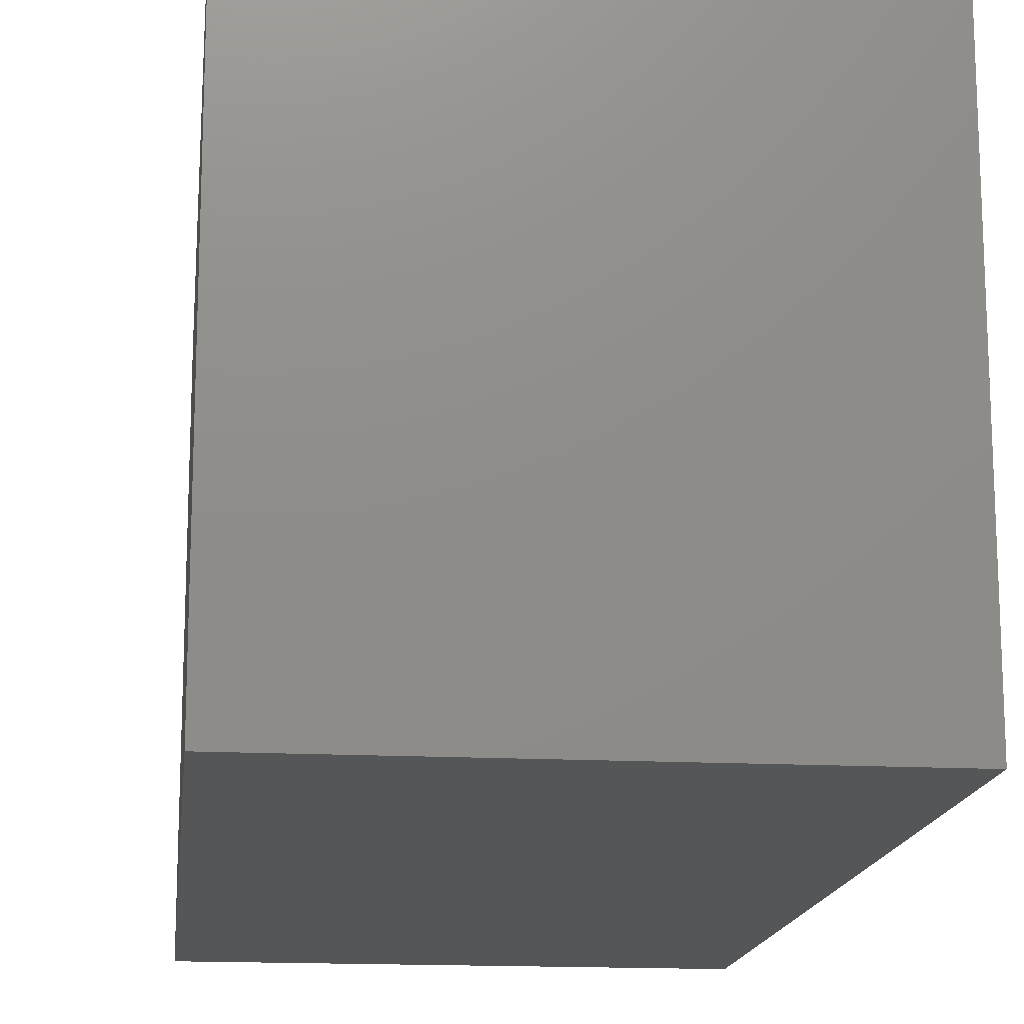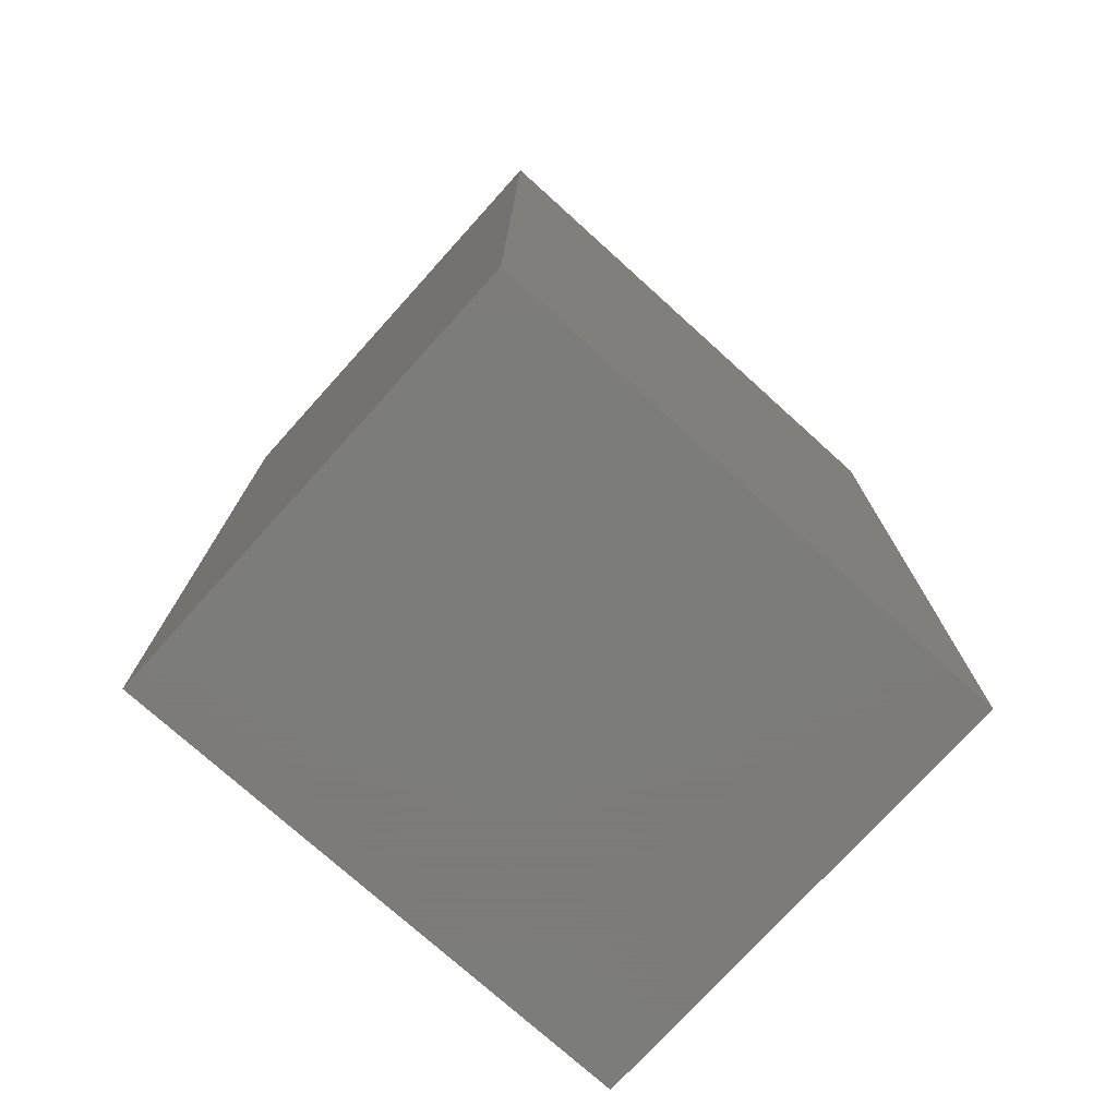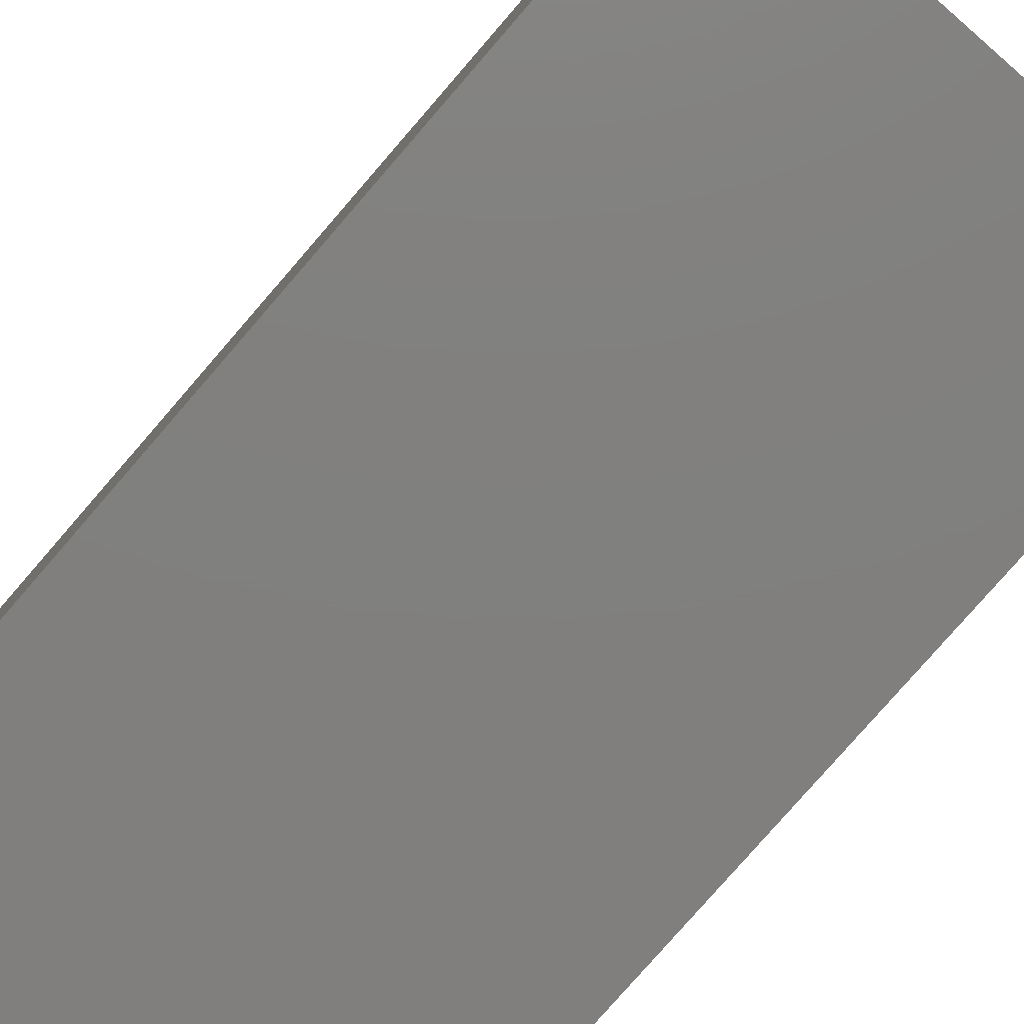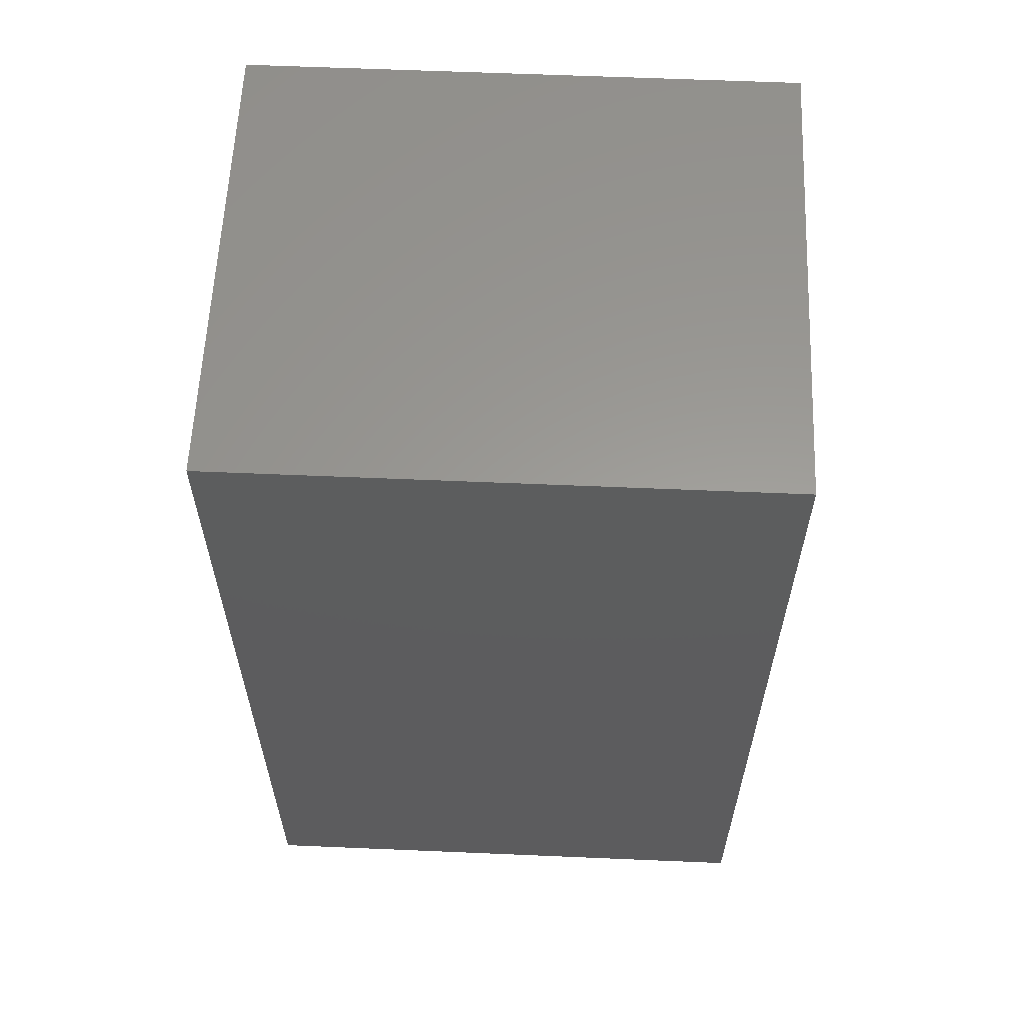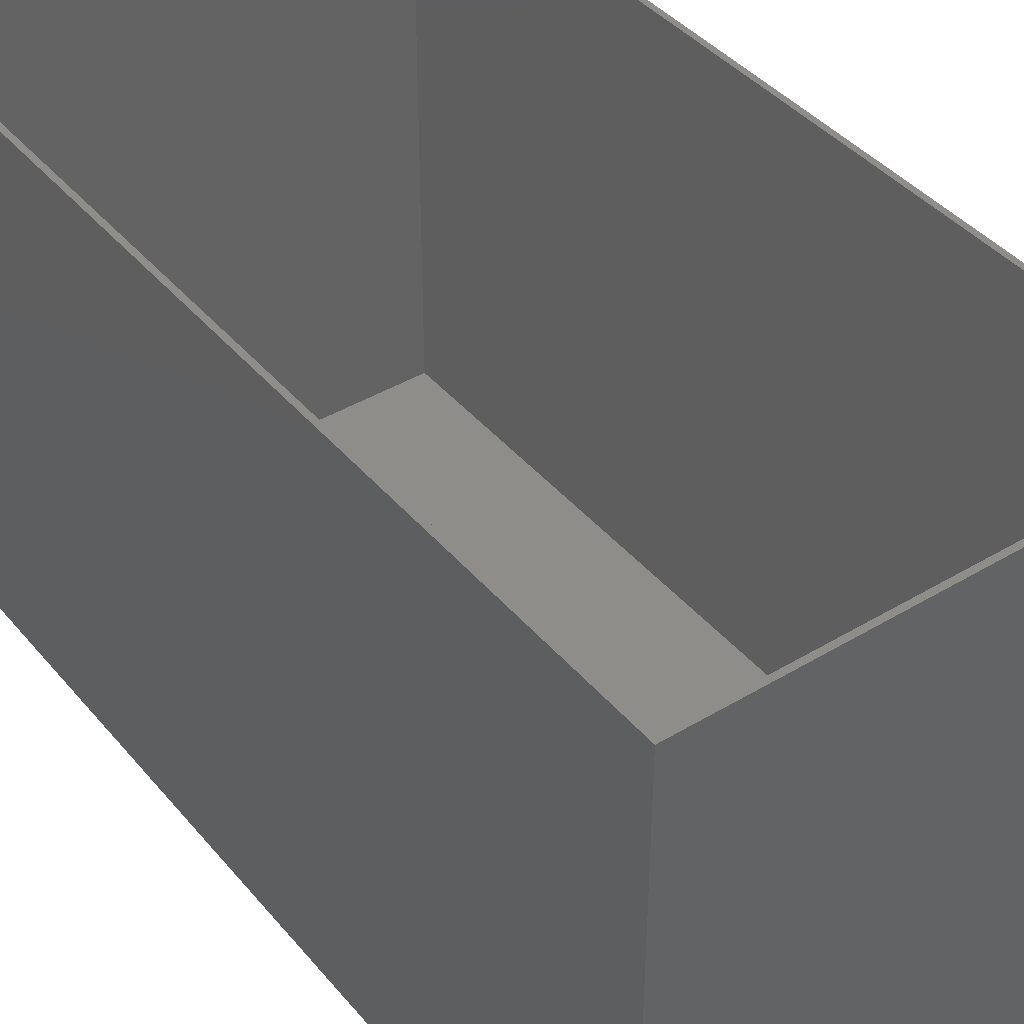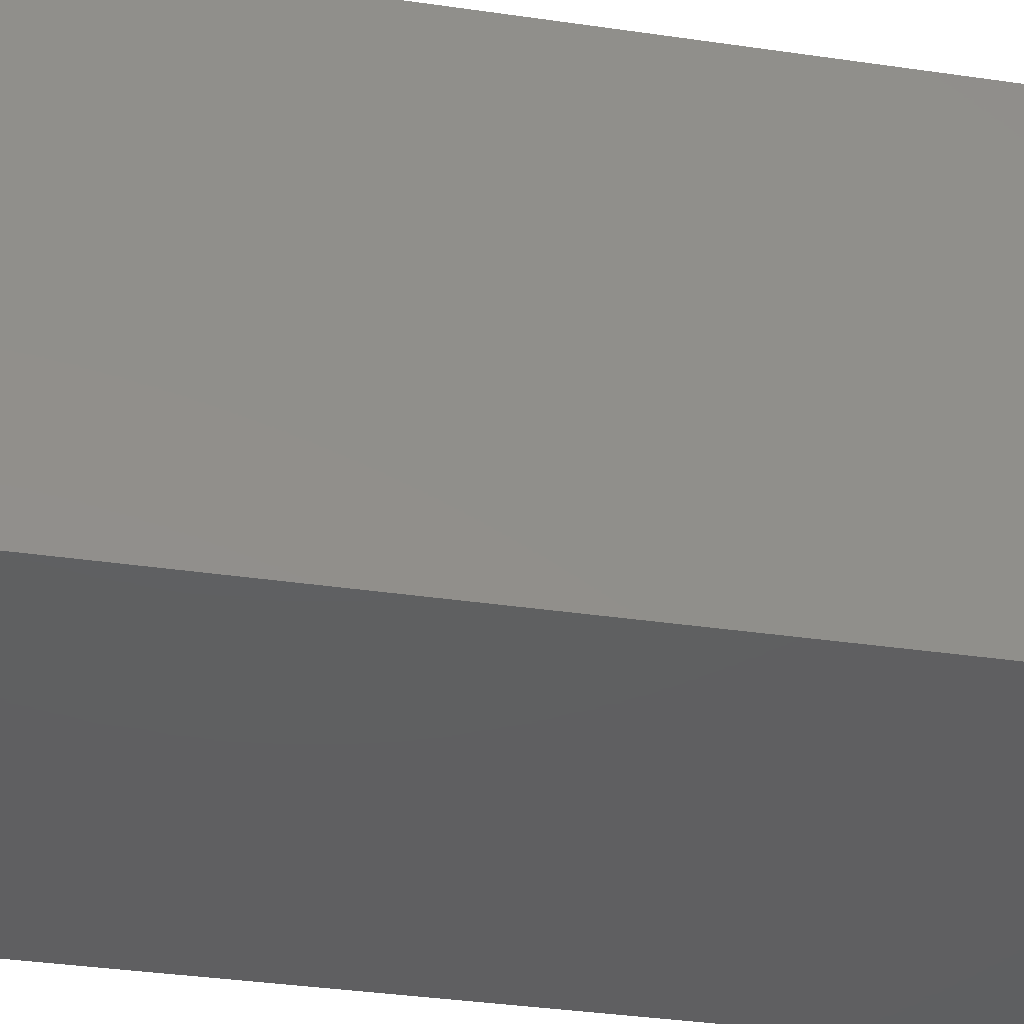
<metadata>
{"format":"stl","ext":"stl","renderer":"f3d","projection":"perspective","resolution":1024,"background":"white","views":[{"elev":-15.7,"azim":173.6,"up":"+Z"},{"elev":-75.2,"azim":-132.1,"up":"+Y"},{"elev":-79.9,"azim":-41.0,"up":"+Z"},{"elev":59.9,"azim":92.5,"up":"+Y"},{"elev":41.2,"azim":-36.1,"up":"+Z"},{"elev":-39.7,"azim":-100.0,"up":"+Z"}]}
</metadata>
<code>
# stl→obj: 16 verts, 28 faces
v -0.5234 0.5156 0.75
v -0.5156 -0.7266 0.75
v -0.5156 0.5078 0.75
v -0.5234 -0.7344 0.75
v 0.1213 0.5156 0.75
v 0.1135 0.5078 0.75
v 0.1135 -0.7266 0.75
v 0.1213 -0.7344 0.75
v -0.5156 -0.7266 0.007812
v 0.1135 -0.7266 0.007812
v 0.1135 0.5078 0.007812
v -0.5156 0.5078 0.007812
v -0.5234 -0.7344 0
v -0.5234 0.5156 0
v 0.1213 -0.7344 0
v 0.1213 0.5156 0
f 1 2 3
f 1 4 2
f 5 1 3
f 5 3 6
f 5 6 7
f 8 5 7
f 8 7 2
f 8 2 4
f 9 2 10
f 10 2 7
f 7 6 10
f 10 6 11
f 11 6 12
f 12 6 3
f 3 2 12
f 12 2 9
f 9 10 12
f 12 10 11
f 13 14 15
f 15 14 16
f 1 14 4
f 4 14 13
f 16 14 5
f 5 14 1
f 8 15 5
f 5 15 16
f 13 15 4
f 4 15 8

</code>
